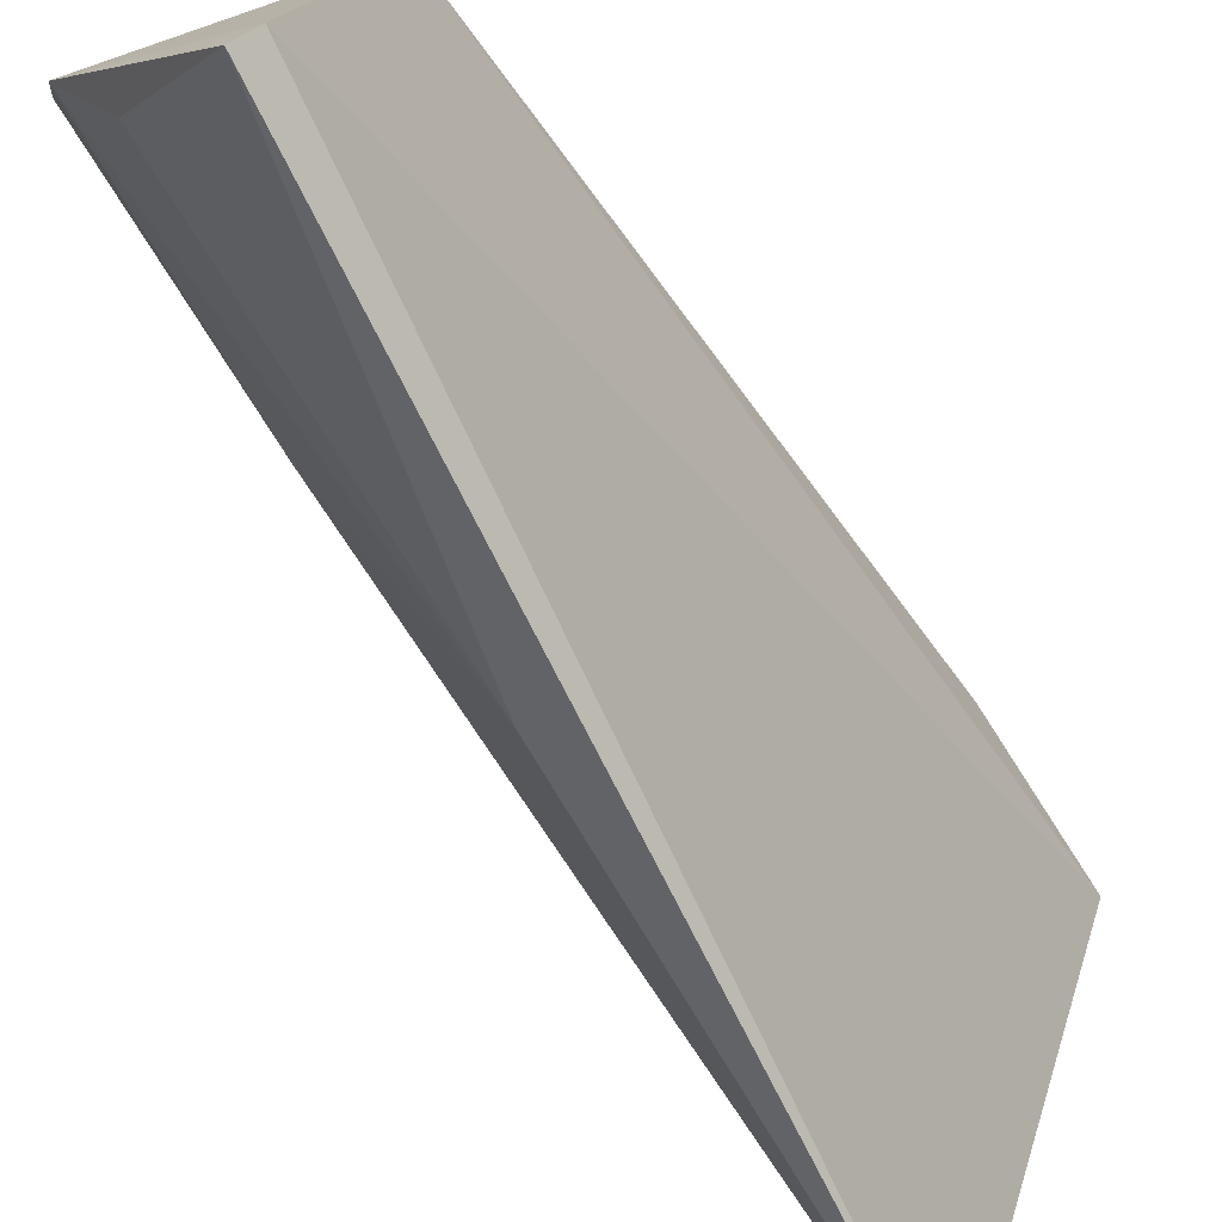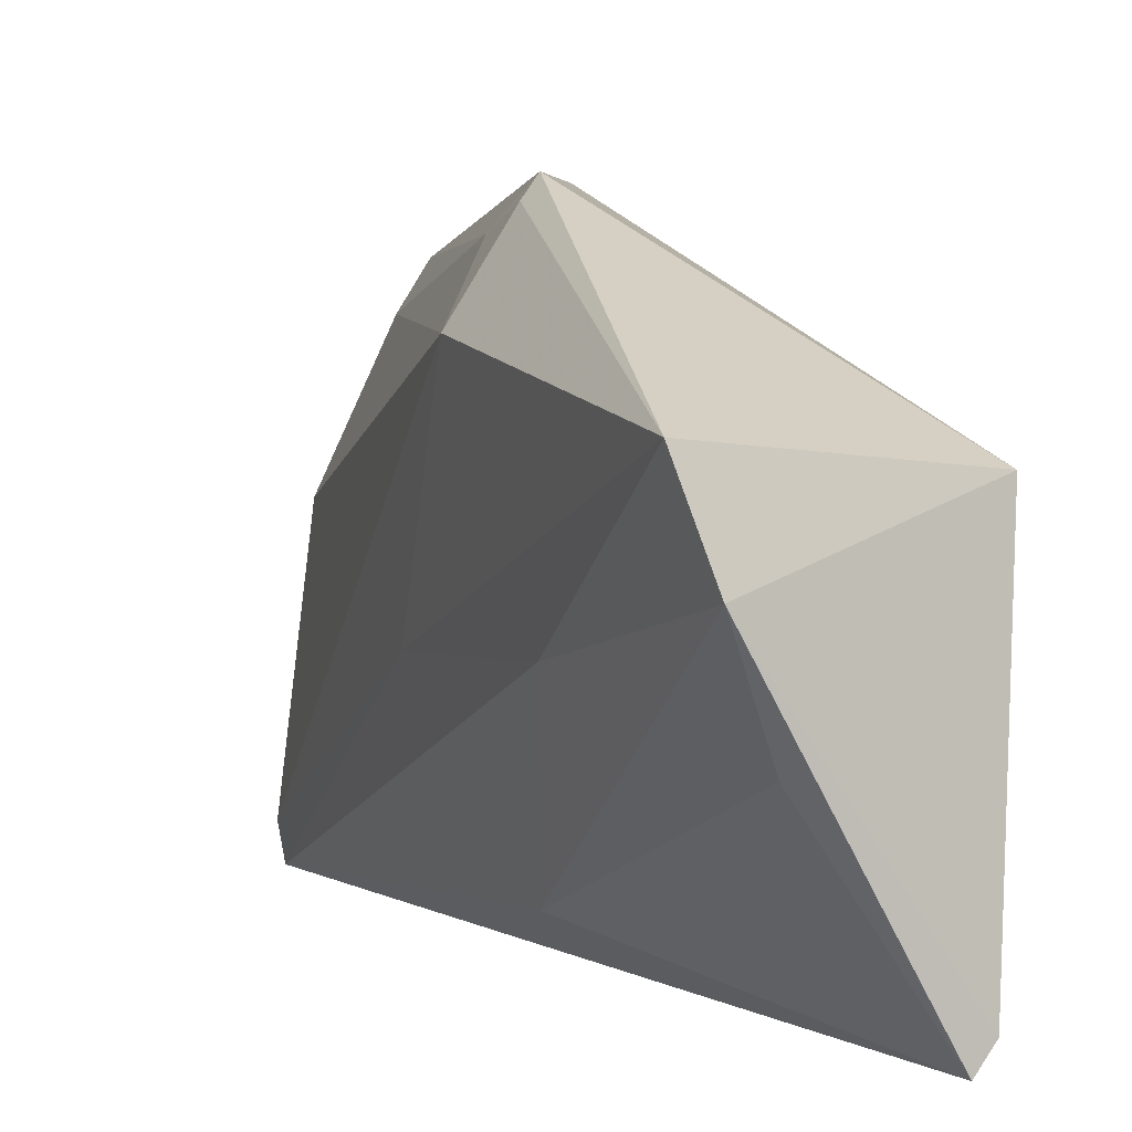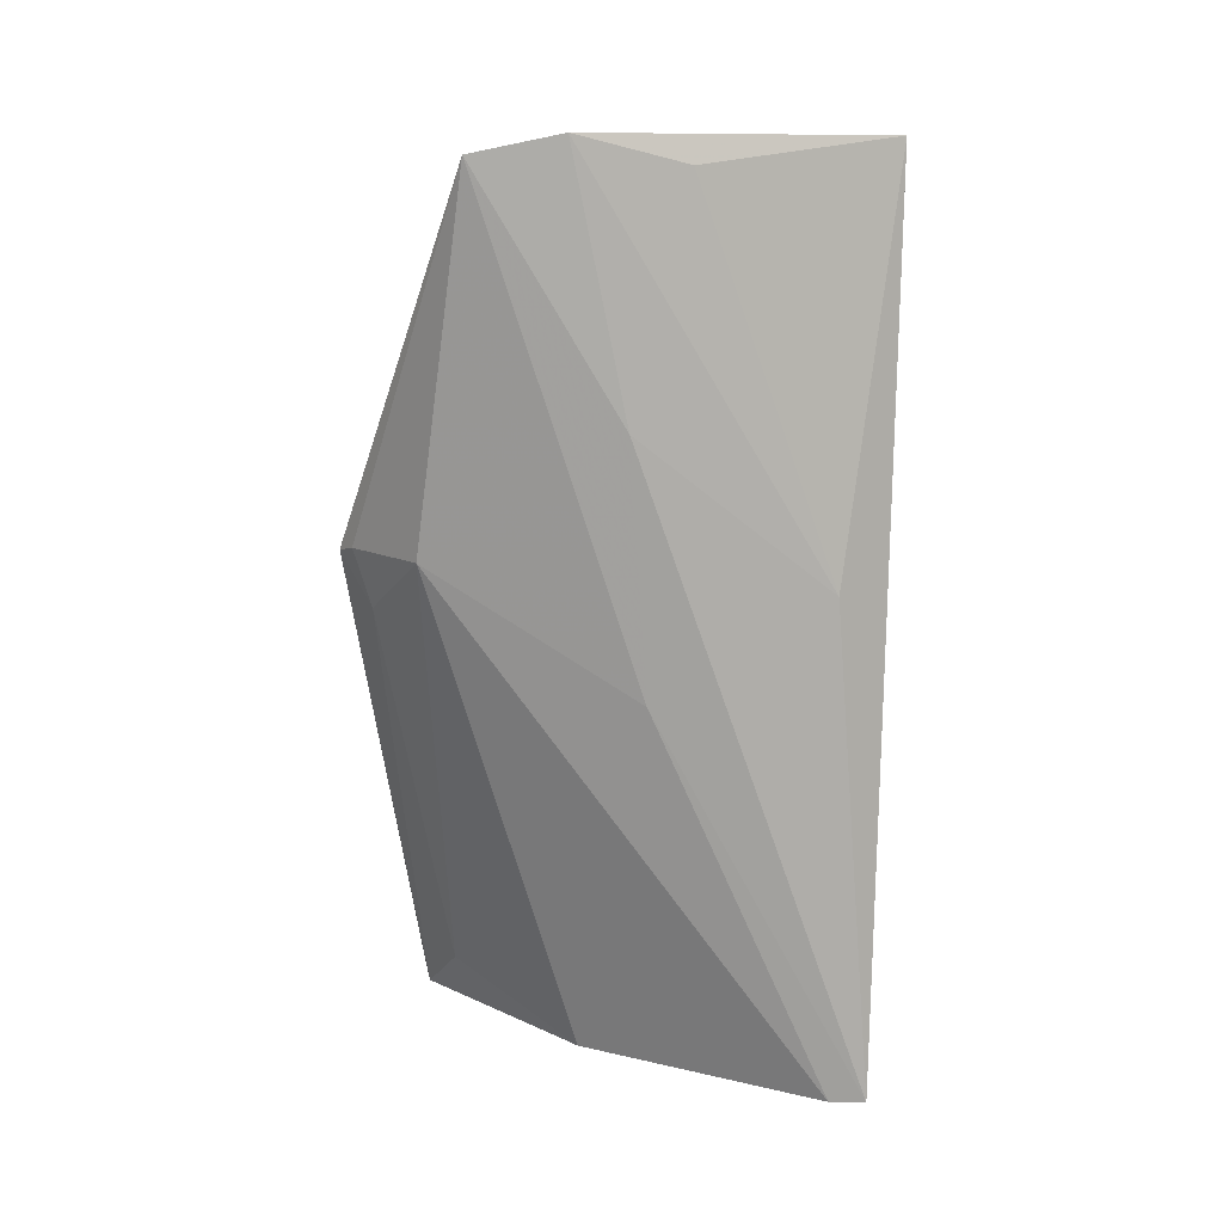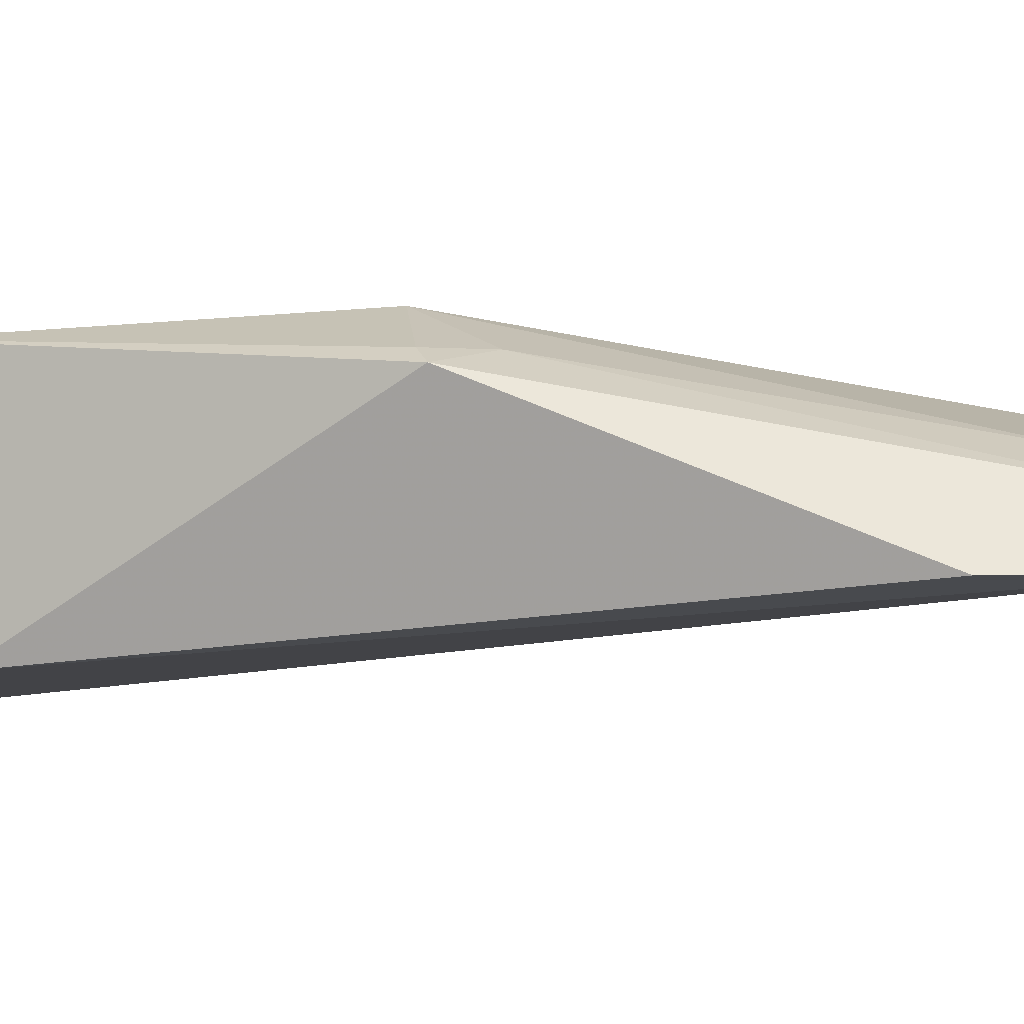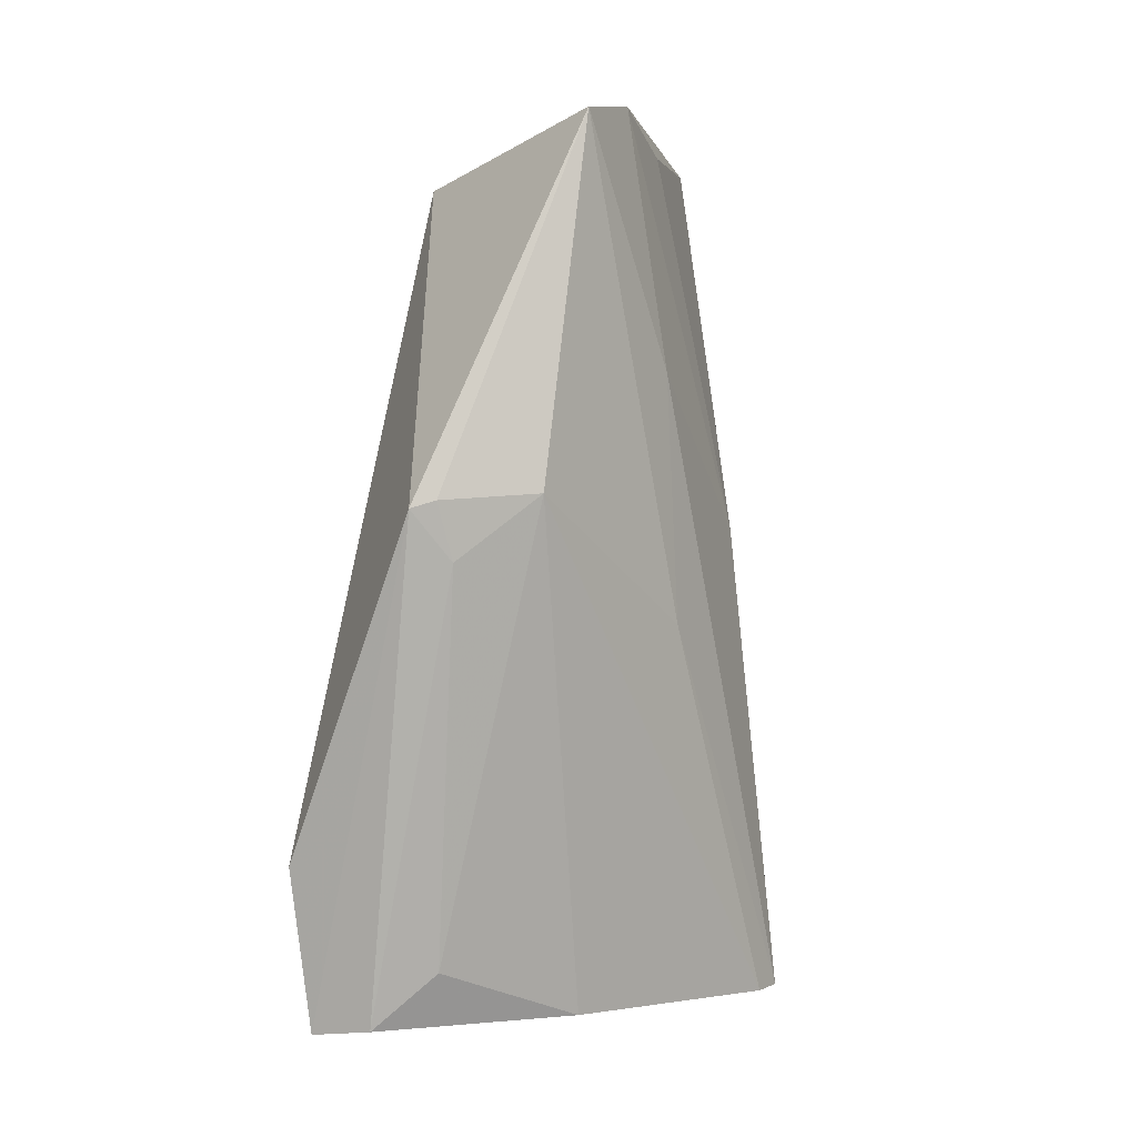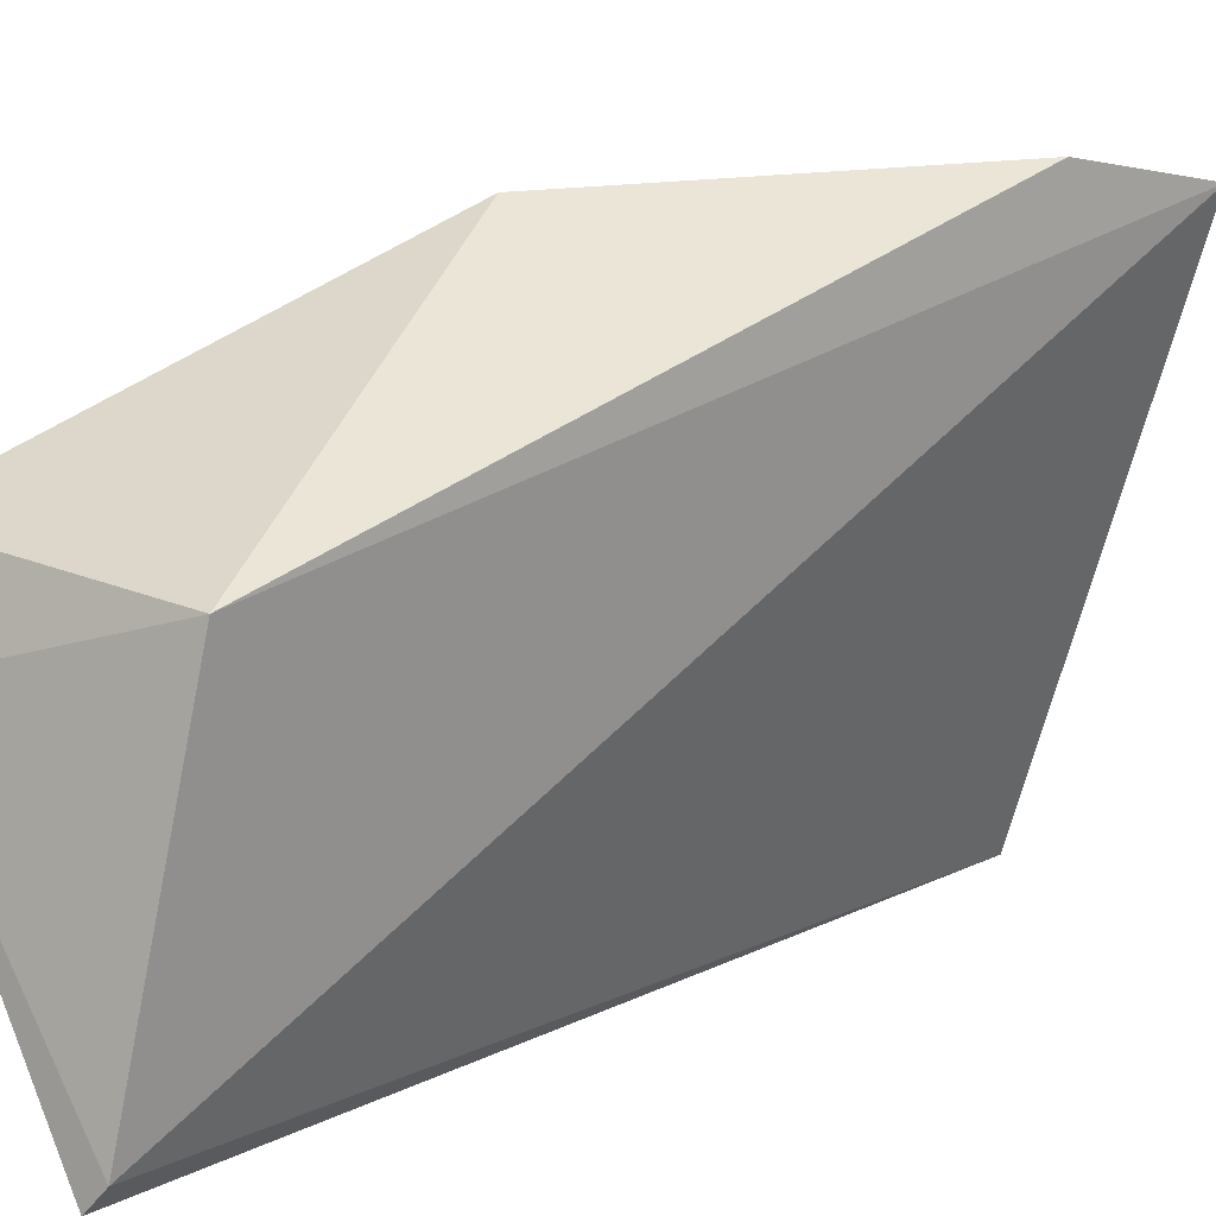
<metadata>
{"format":"obj","ext":"obj","renderer":"f3d","projection":"perspective","resolution":1024,"background":"white","views":[{"elev":-68.8,"azim":-146.3,"up":"+Z"},{"elev":4.2,"azim":158.3,"up":"+Z"},{"elev":17.9,"azim":104.6,"up":"+Y"},{"elev":76.2,"azim":-92.3,"up":"+Z"},{"elev":-0.4,"azim":42.8,"up":"+Y"},{"elev":12.9,"azim":-133.1,"up":"+Z"}]}
</metadata>
<code>
v 0.04535 -0.02801 0.07123
v 0.04518 -0.06684 0.05316
v 0.05155 0.001801 0.05899
v 0.03745 0.002382 0.03143
v 0.03311 -0.06748 0.06987
v 0.04699 -0.06745 0.03036
v 0.03312 -0.001853 0.05724
v 0.05099 -0.02683 0.06321
v 0.03753 -0.06694 0.06791
v 0.04501 -0.02884 0.03394
v 0.03594 0.002007 0.03312
v 0.04747 -0.06753 0.03313
v 0.03306 -0.05456 0.07204
v 0.04663 -0.02741 0.06973
v 0.04126 -0.06254 0.06437
v 0.04948 0.003216 0.05228
v 0.04978 -0.03658 0.04665
v 0.04679 -0.03187 0.06823
v 0.04589 0.0009052 0.04453
v 0.0498 -0.01688 0.04797
f 7 1 3
f 9 5 2
f 9 1 5
f 10 6 4
f 11 6 5
f 11 4 6
f 11 5 7
f 12 2 5
f 12 5 6
f 12 8 2
f 13 7 5
f 13 5 1
f 13 1 7
f 14 8 3
f 14 3 1
f 15 9 2
f 15 2 8
f 16 4 11
f 16 11 7
f 16 7 3
f 17 12 6
f 17 3 8
f 17 8 12
f 18 14 1
f 18 1 9
f 18 9 15
f 18 15 8
f 18 8 14
f 19 16 10
f 19 10 4
f 19 4 16
f 20 16 3
f 20 6 10
f 20 10 16
f 20 17 6
f 20 3 17

</code>
